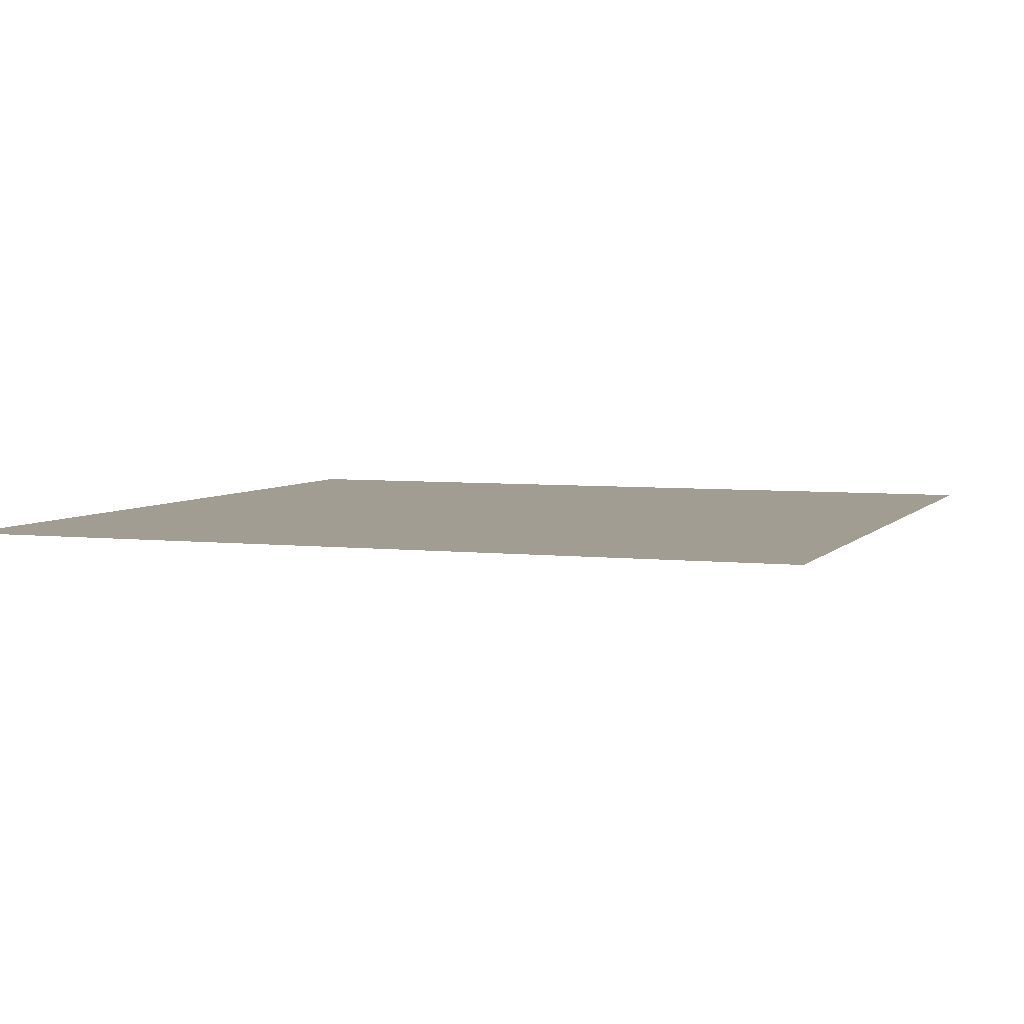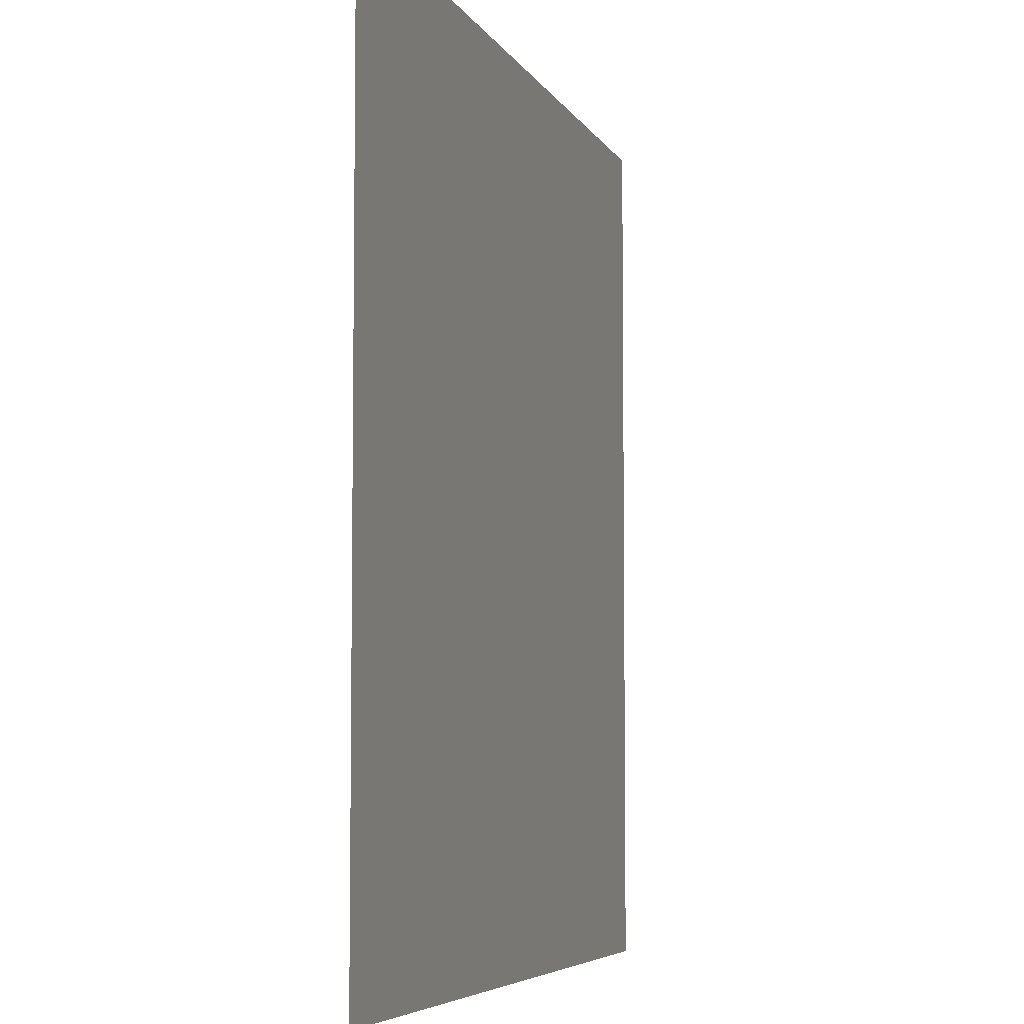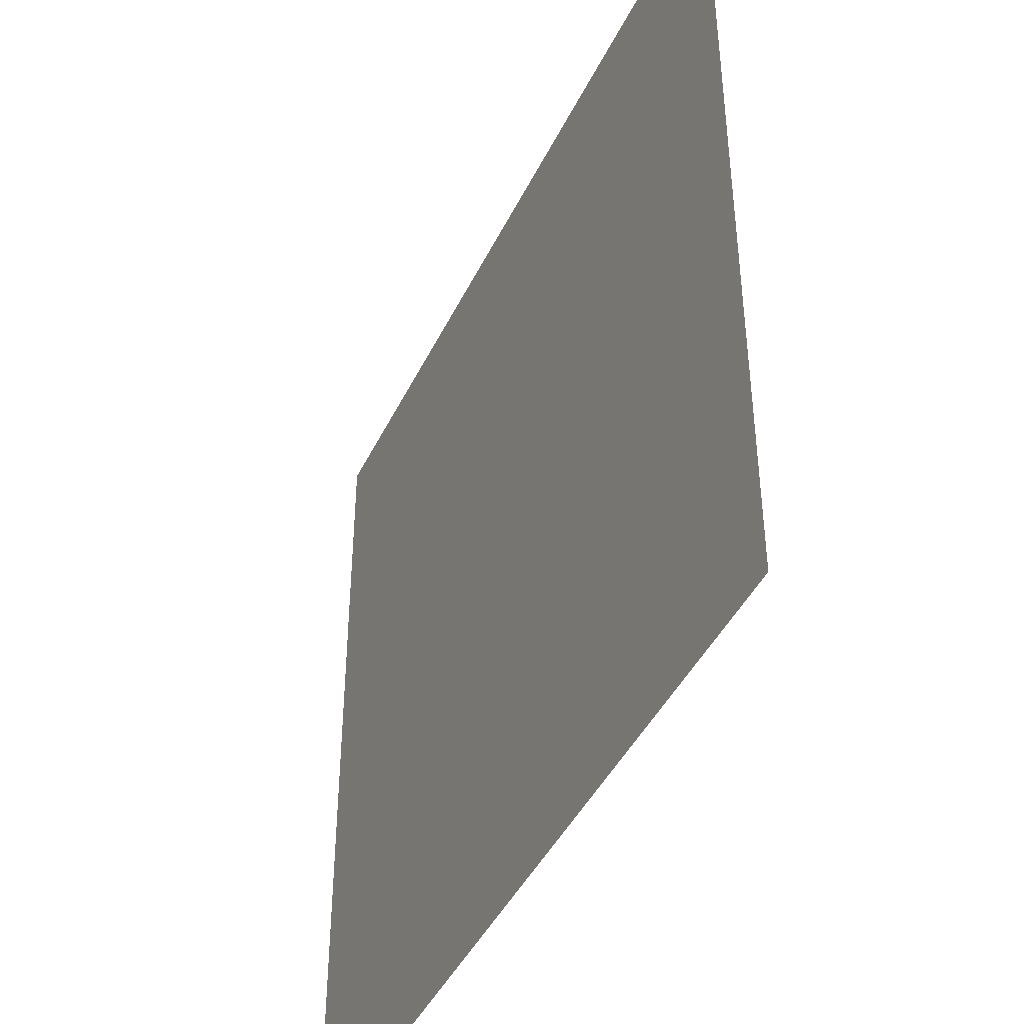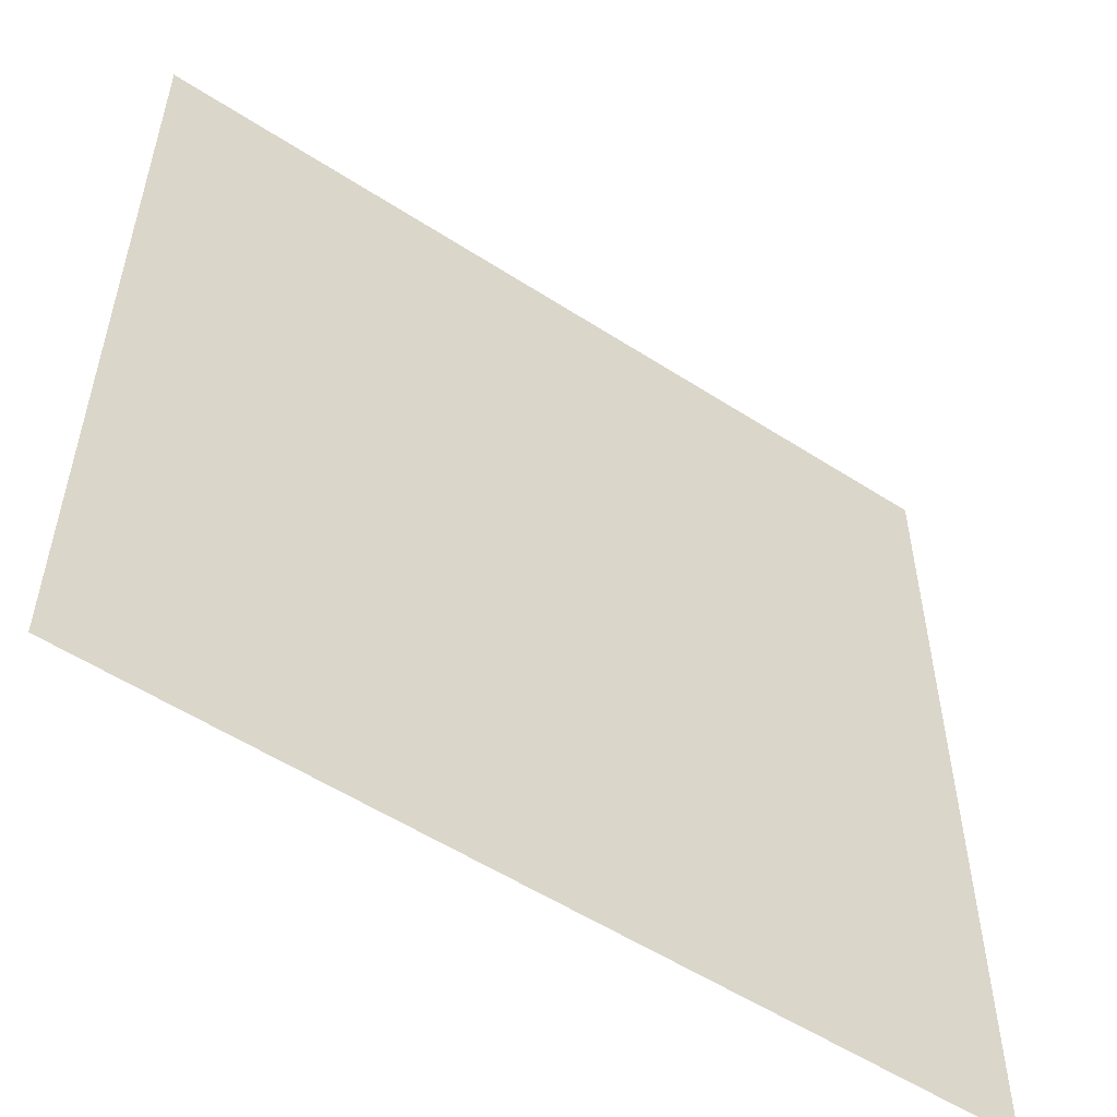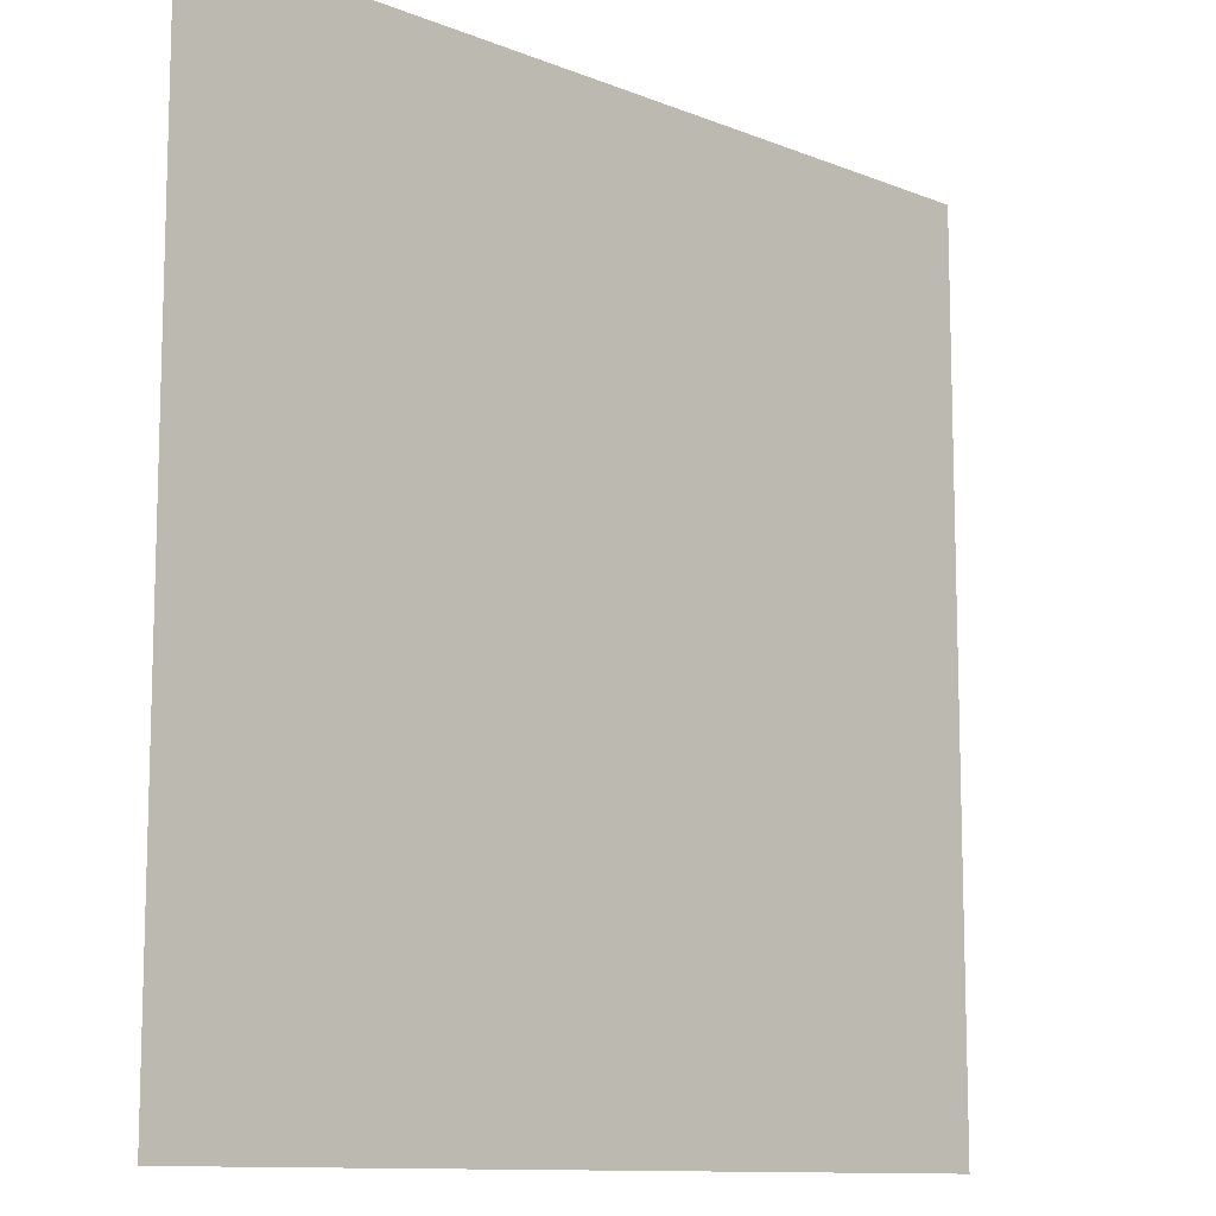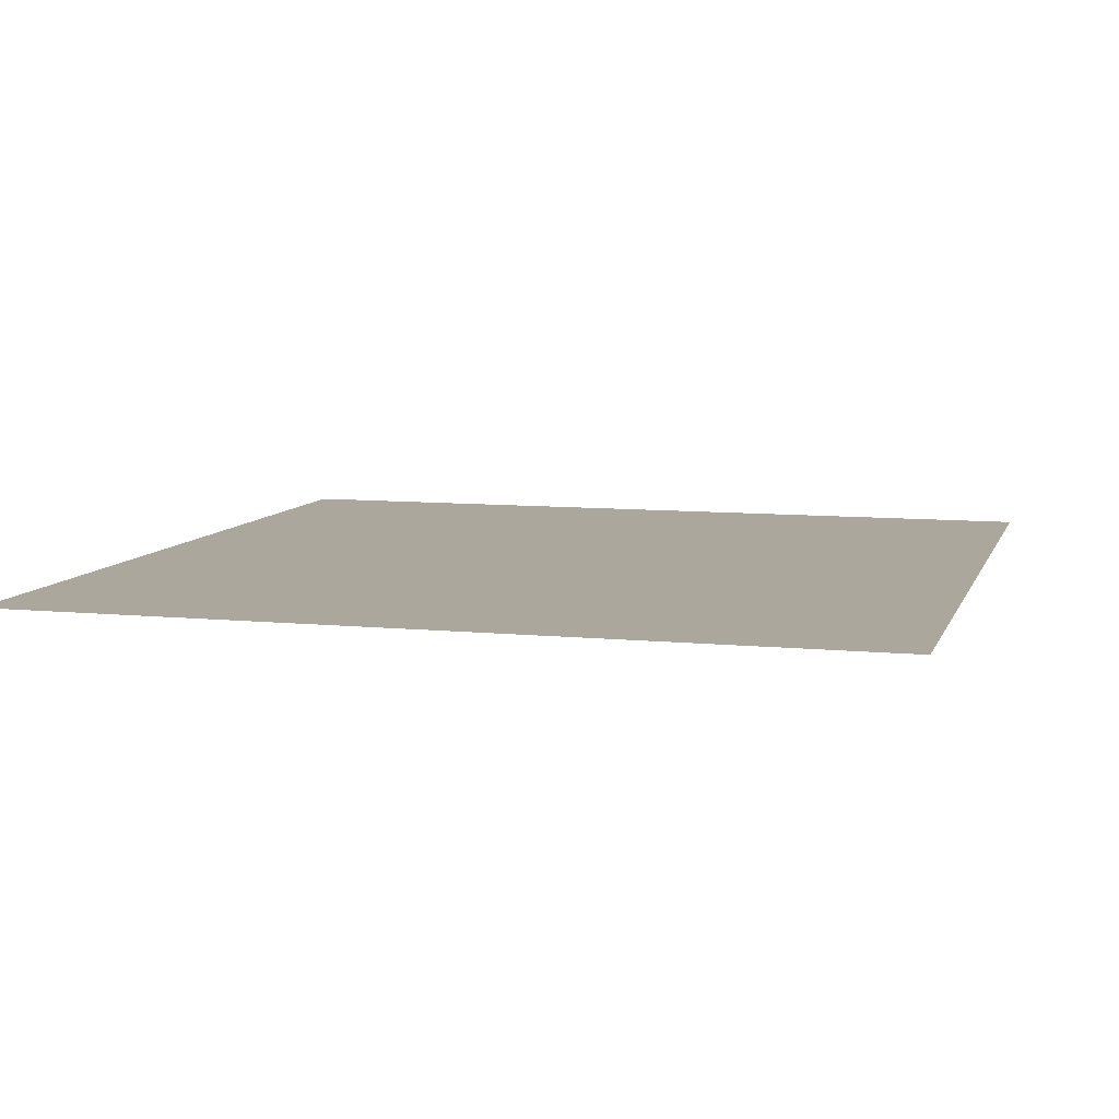
<metadata>
{"format":"obj","ext":"obj","renderer":"f3d","projection":"perspective","resolution":1024,"background":"white","views":[{"elev":4.8,"azim":-69.7,"up":"+Z"},{"elev":-5.7,"azim":106.4,"up":"+Y"},{"elev":-43.6,"azim":-114.5,"up":"+Y"},{"elev":-54.8,"azim":-34.4,"up":"+Y"},{"elev":-11.1,"azim":135.5,"up":"+Y"},{"elev":8.4,"azim":15.4,"up":"+Z"}]}
</metadata>
<code>
o Face_B_Cube.006
v -0.7877 -0.7877 -0.987
v 0.7877 -0.7877 -0.987
v 0.7877 0.7877 -0.987
v -0.7877 0.7877 -0.987
f 1 4 3 2

</code>
